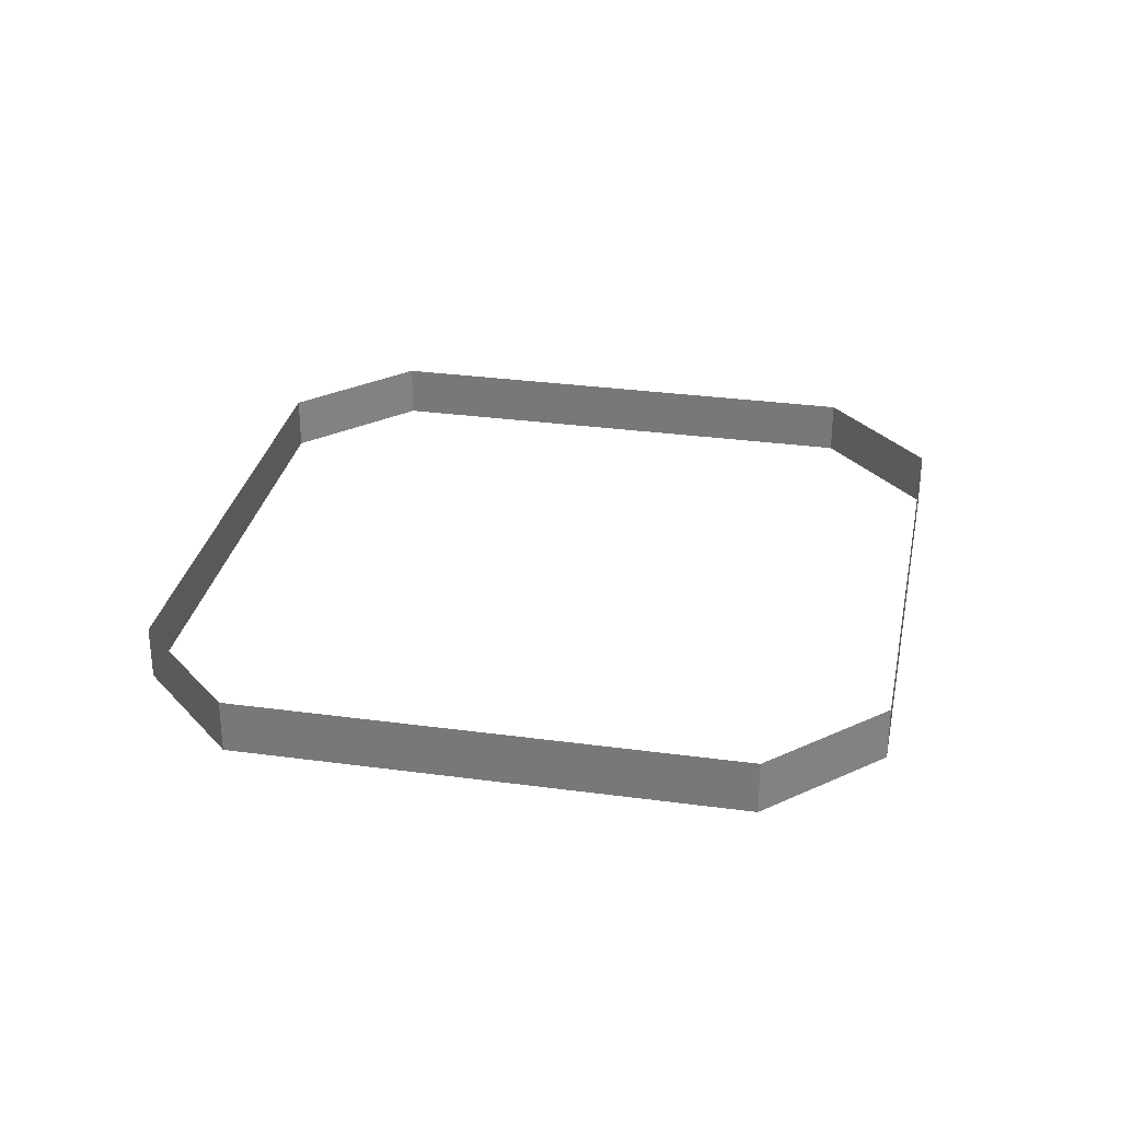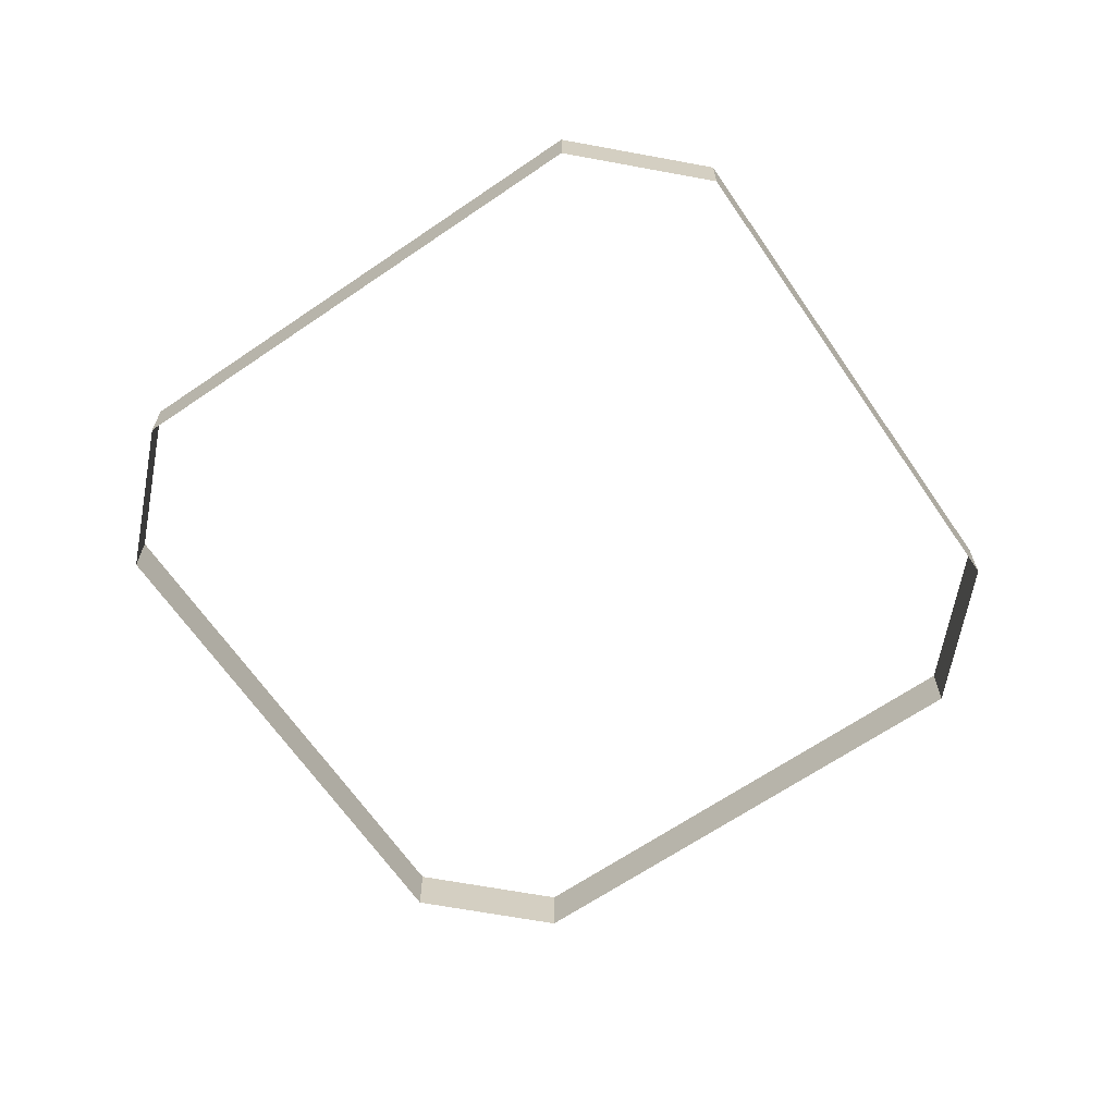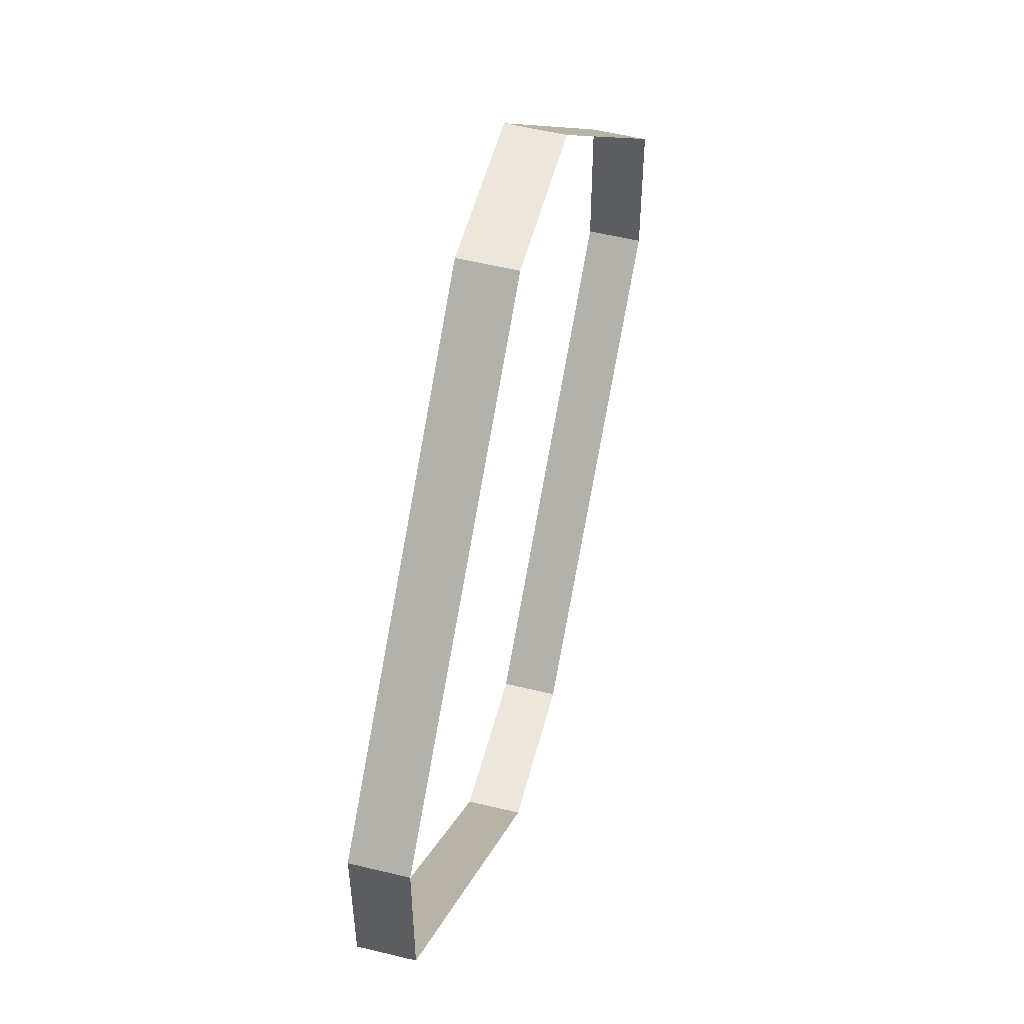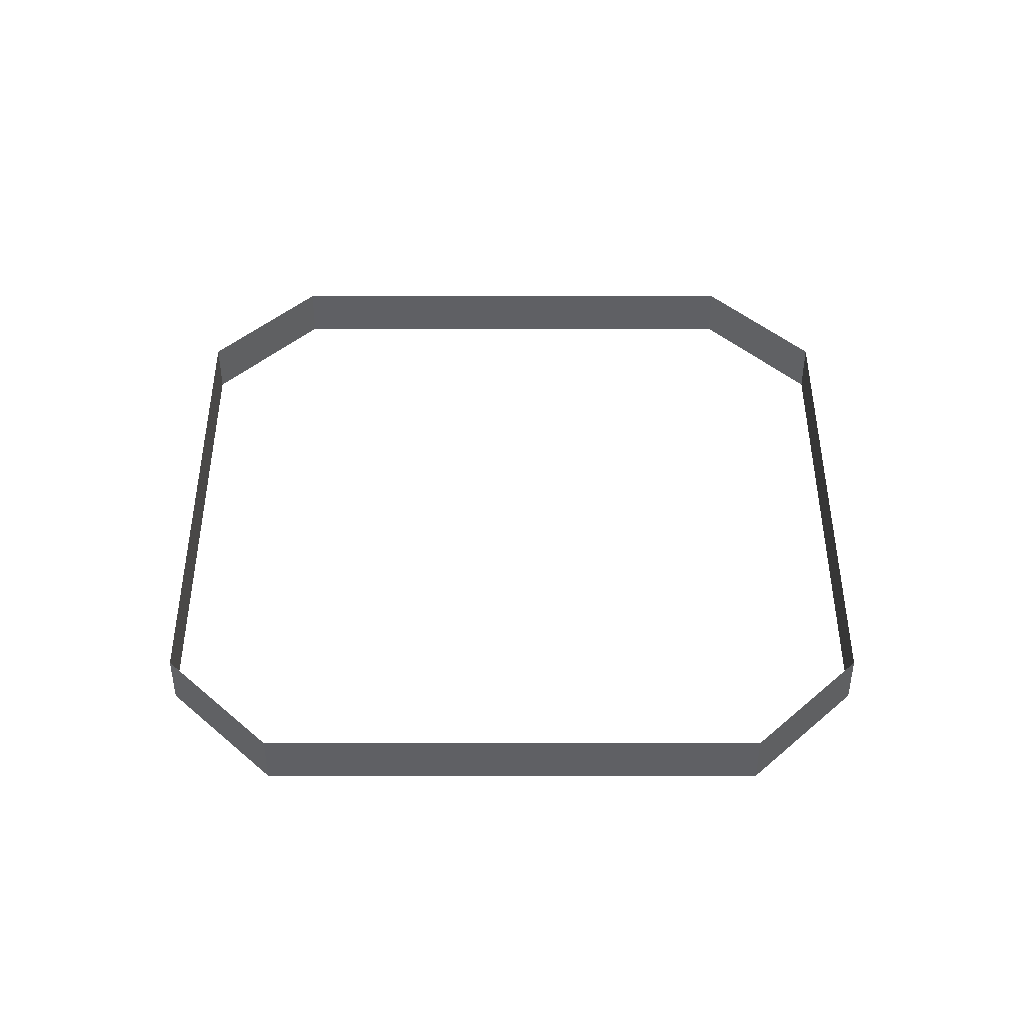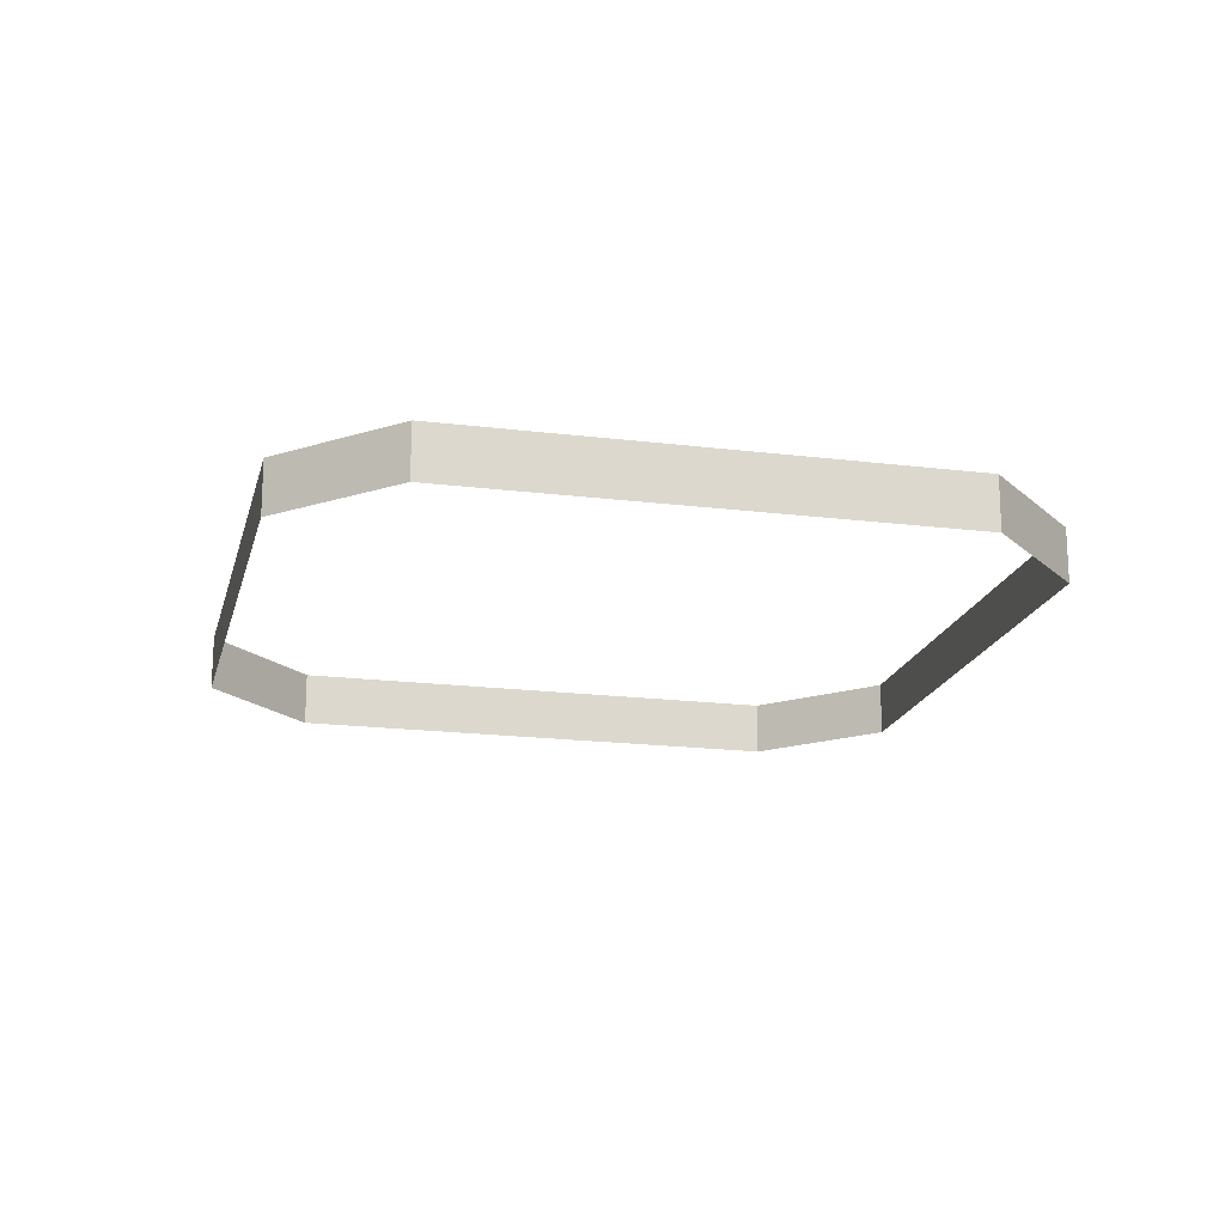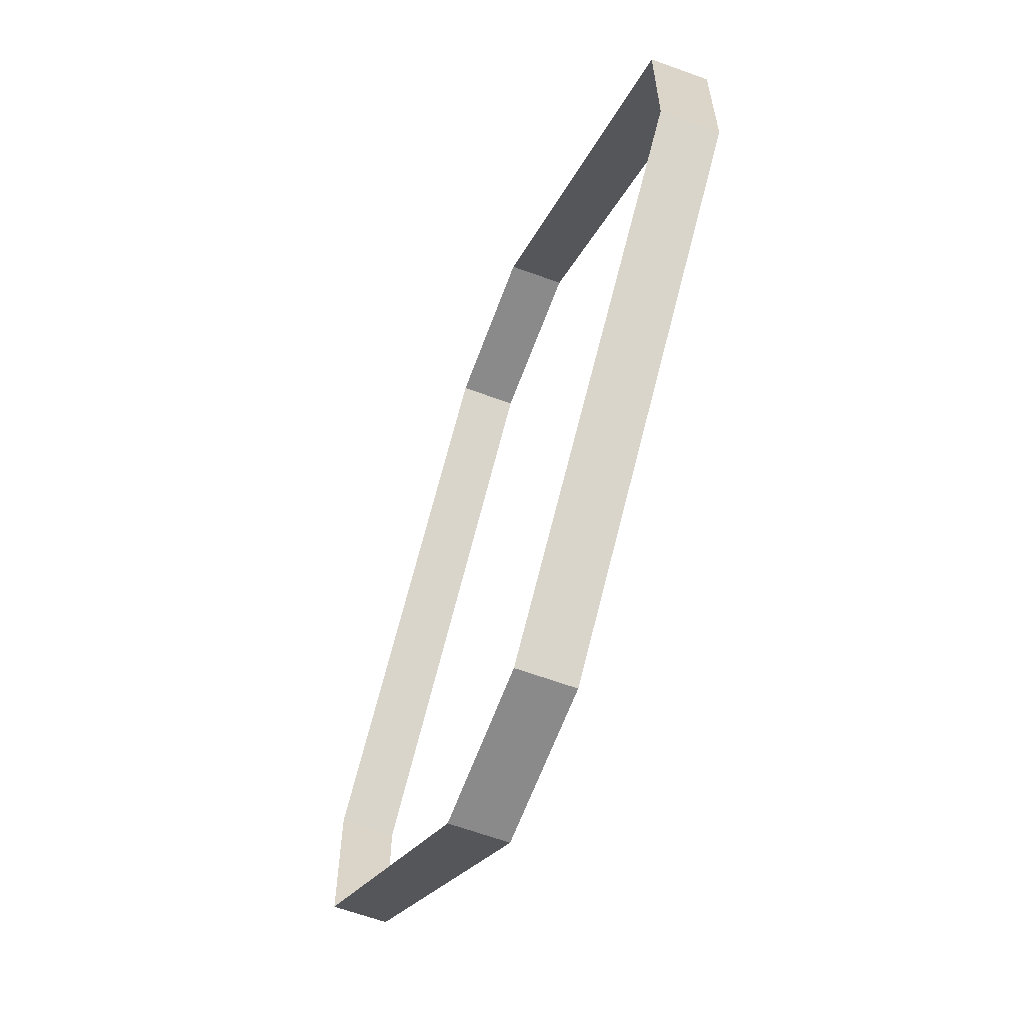
<metadata>
{"format":"obj","ext":"obj","renderer":"f3d","projection":"perspective","resolution":1024,"background":"white","views":[{"elev":30.5,"azim":146.1,"up":"+Y"},{"elev":-65.7,"azim":169.5,"up":"+Y"},{"elev":54.0,"azim":-75.4,"up":"+Z"},{"elev":44.8,"azim":45.0,"up":"+Y"},{"elev":-18.5,"azim":31.6,"up":"+Y"},{"elev":-63.5,"azim":-110.3,"up":"+Z"}]}
</metadata>
<code>
g polySurface738
v 48.73 0.1422 -28.94
v 48.73 -0.1474 -28.94
v 46.79 -0.1474 -30.88
v 46.79 0.1422 -30.88
v 46.79 0.1422 -30.88
v 46.79 -0.1474 -30.88
v 46.79 -0.1474 -31.71
v 46.79 0.1422 -31.71
v 49.56 0.1422 -33.64
v 49.56 -0.1474 -33.64
v 51.5 -0.1474 -31.71
v 51.5 0.1422 -31.71
v 51.5 0.1422 -31.71
v 51.5 -0.1474 -31.71
v 51.5 -0.1474 -30.88
v 51.5 0.1422 -30.88
v 46.79 0.1422 -31.71
v 46.79 -0.1474 -31.71
v 48.73 -0.1474 -33.64
v 48.73 0.1422 -33.64
v 48.73 0.1422 -33.64
v 48.73 -0.1474 -33.64
v 49.56 -0.1474 -33.64
v 49.56 0.1422 -33.64
v 51.5 0.1422 -30.88
v 51.5 -0.1474 -30.88
v 49.56 -0.1474 -28.94
v 49.56 0.1422 -28.94
v 49.56 0.1422 -28.94
v 49.56 -0.1474 -28.94
v 48.73 -0.1474 -28.94
v 48.73 0.1422 -28.94
f 1 2 3
f 1 3 4
f 5 6 7
f 5 7 8
f 9 10 11
f 9 11 12
f 13 14 15
f 13 15 16
f 17 18 19
f 17 19 20
f 21 22 23
f 21 23 24
f 25 26 27
f 25 27 28
f 29 30 31
f 29 31 32

</code>
